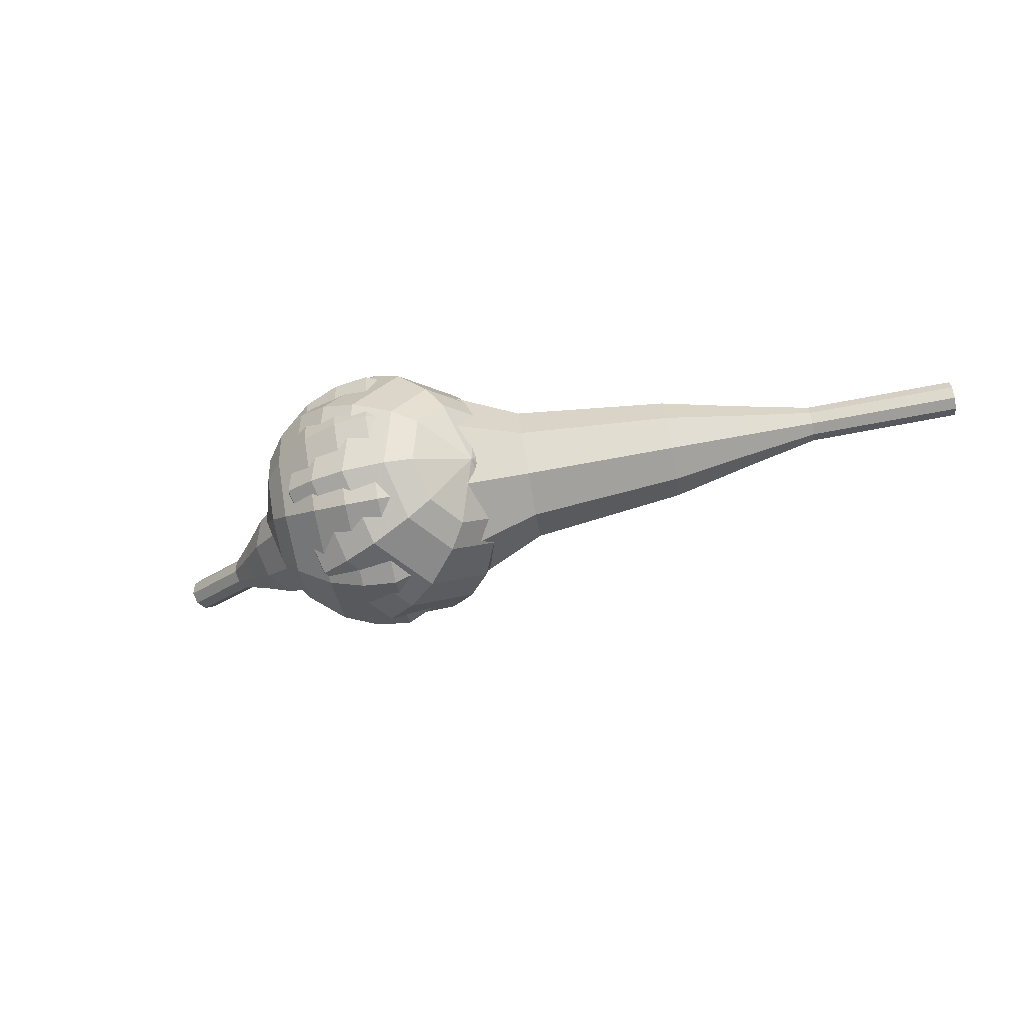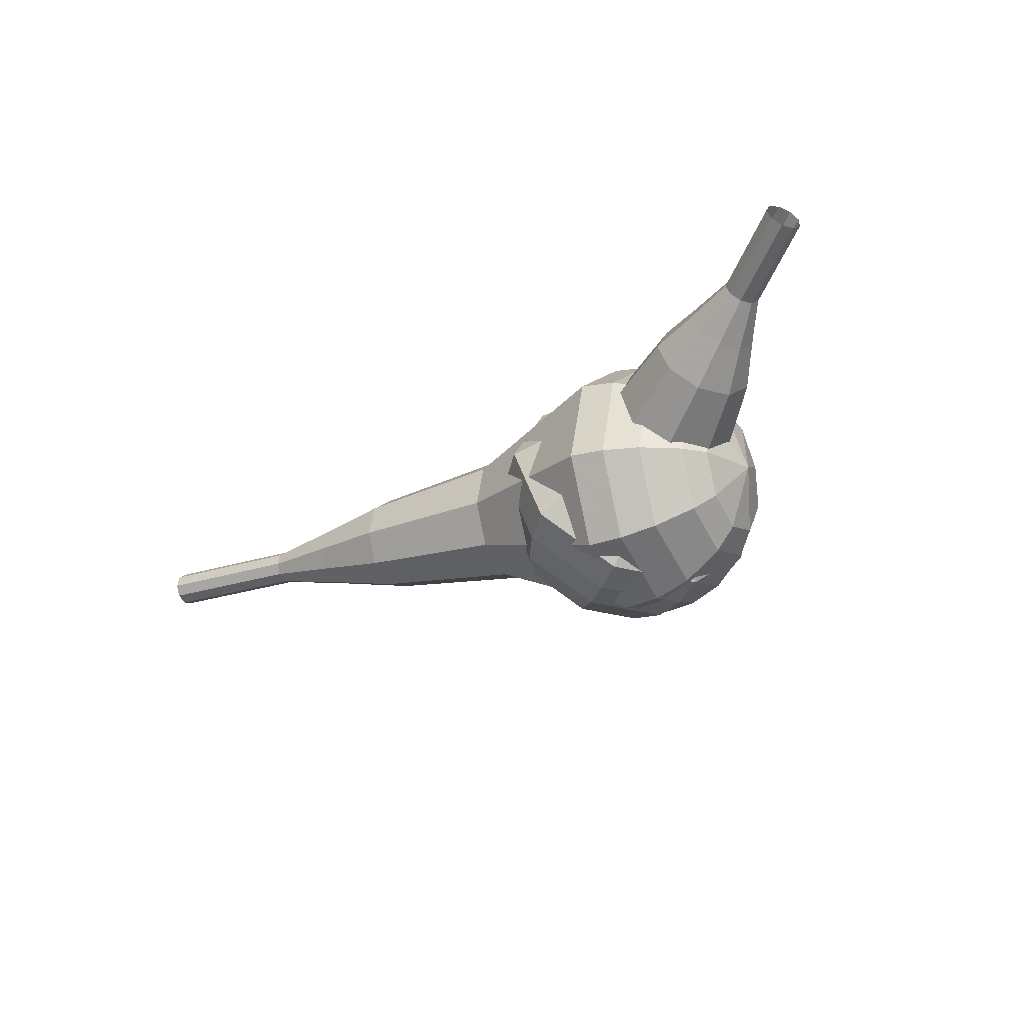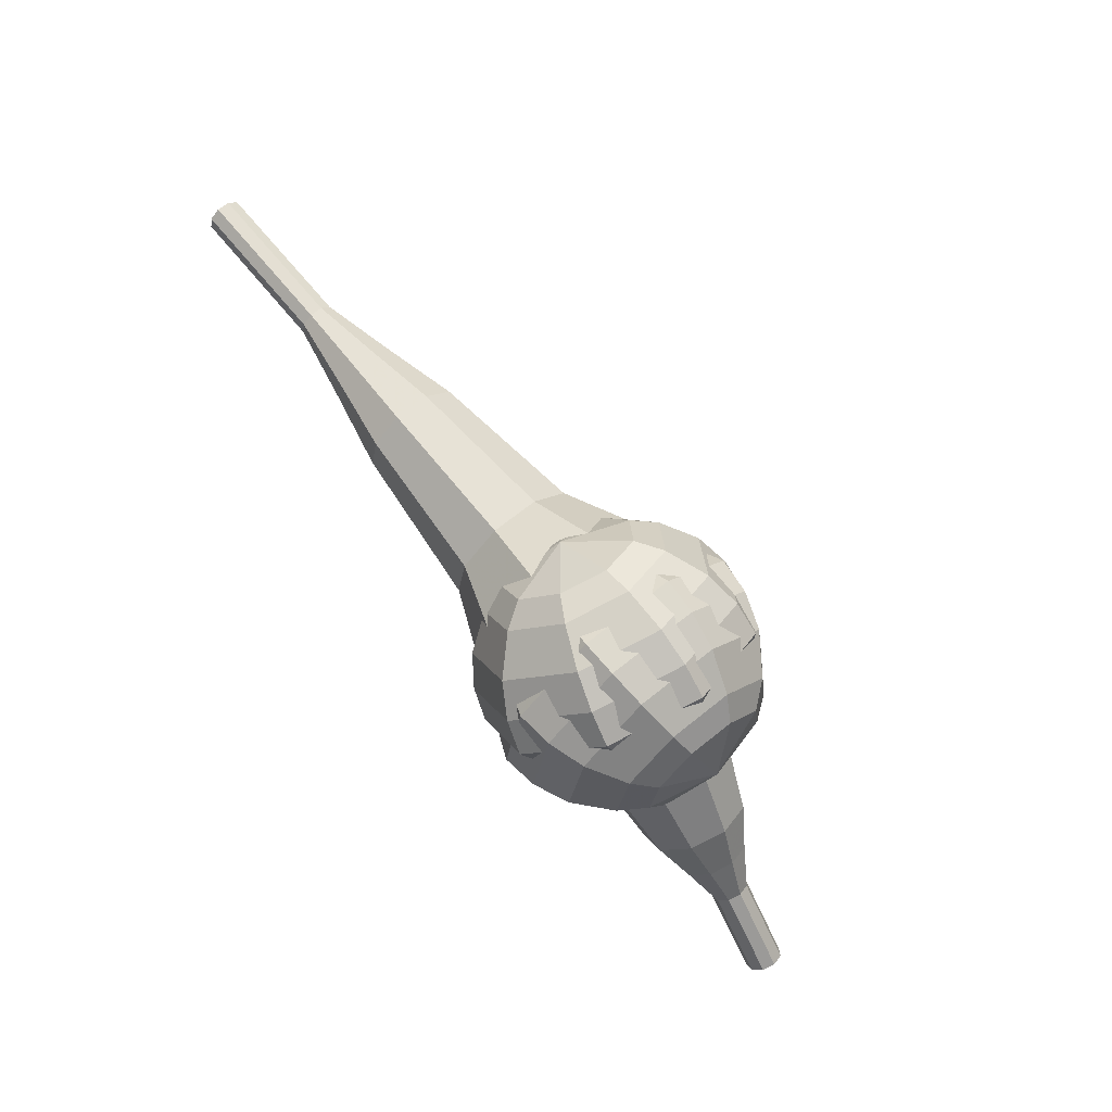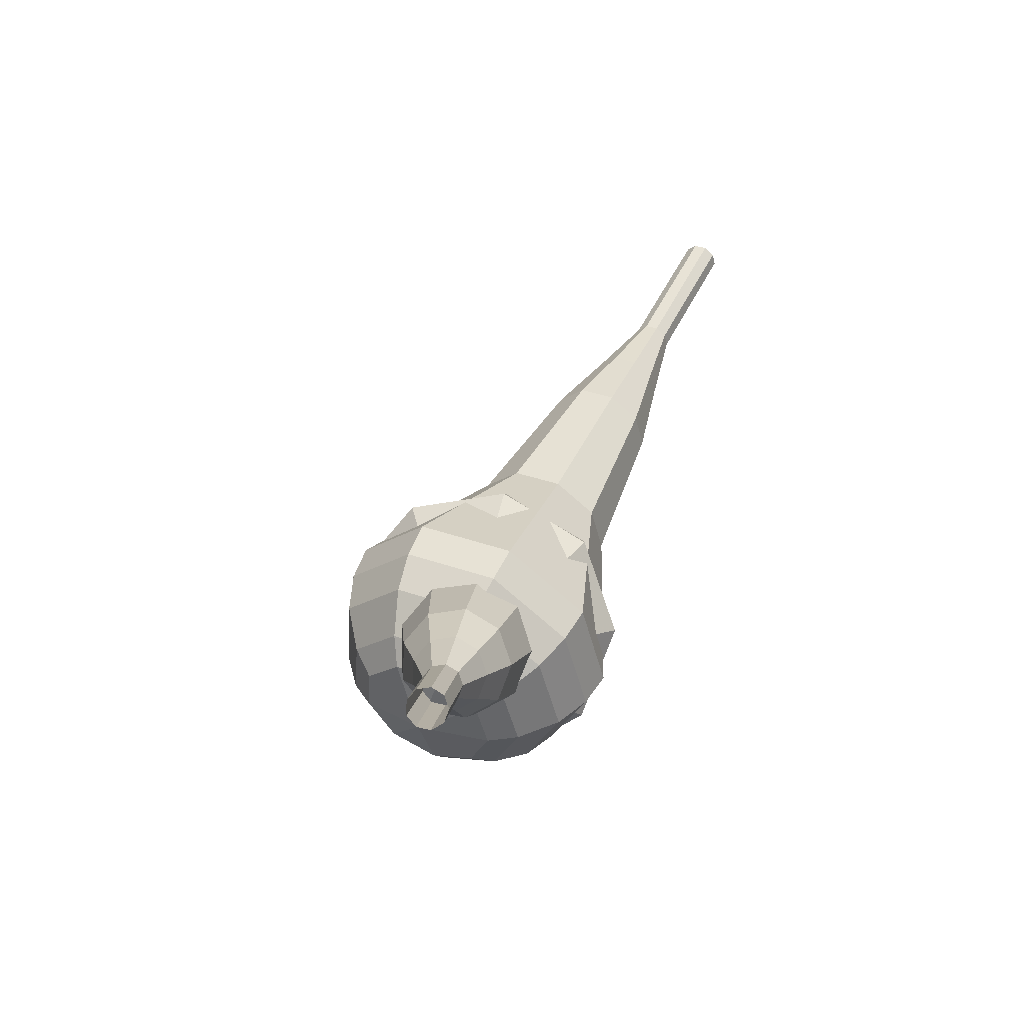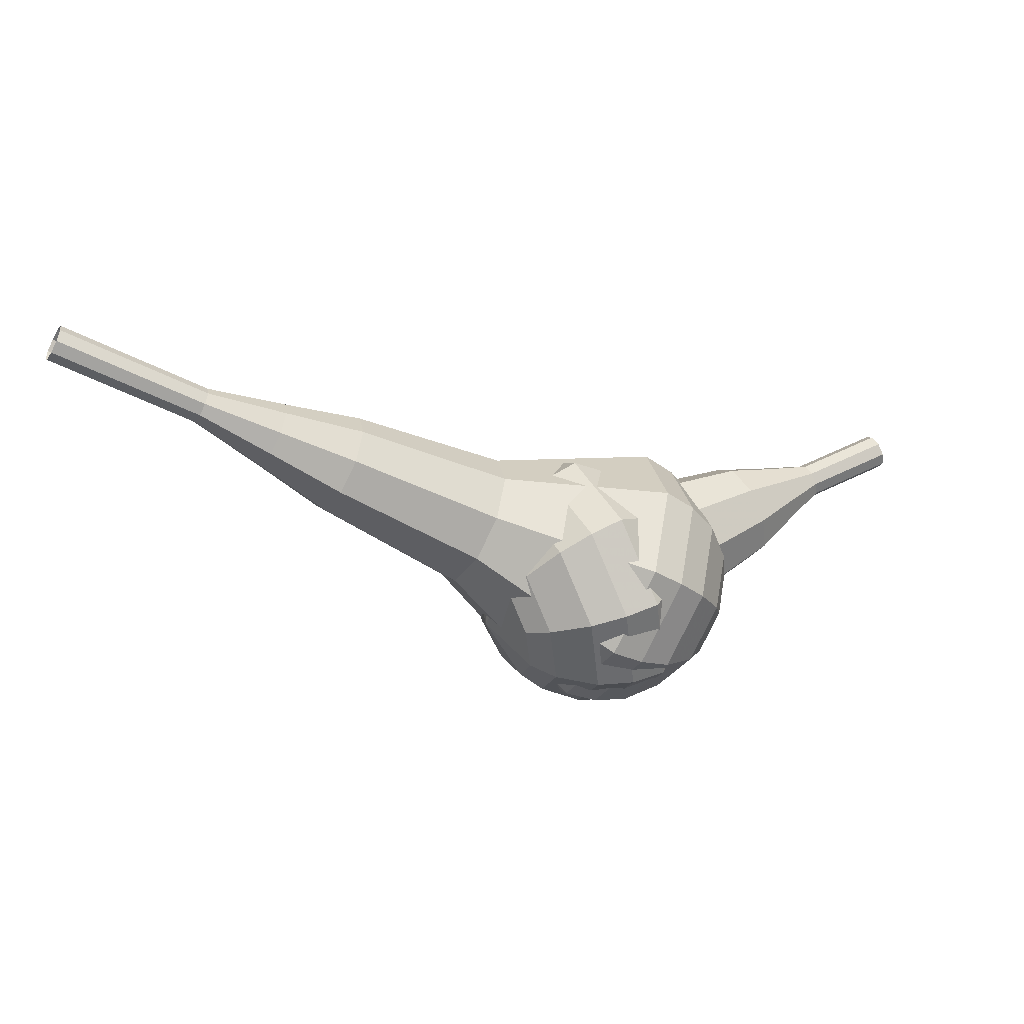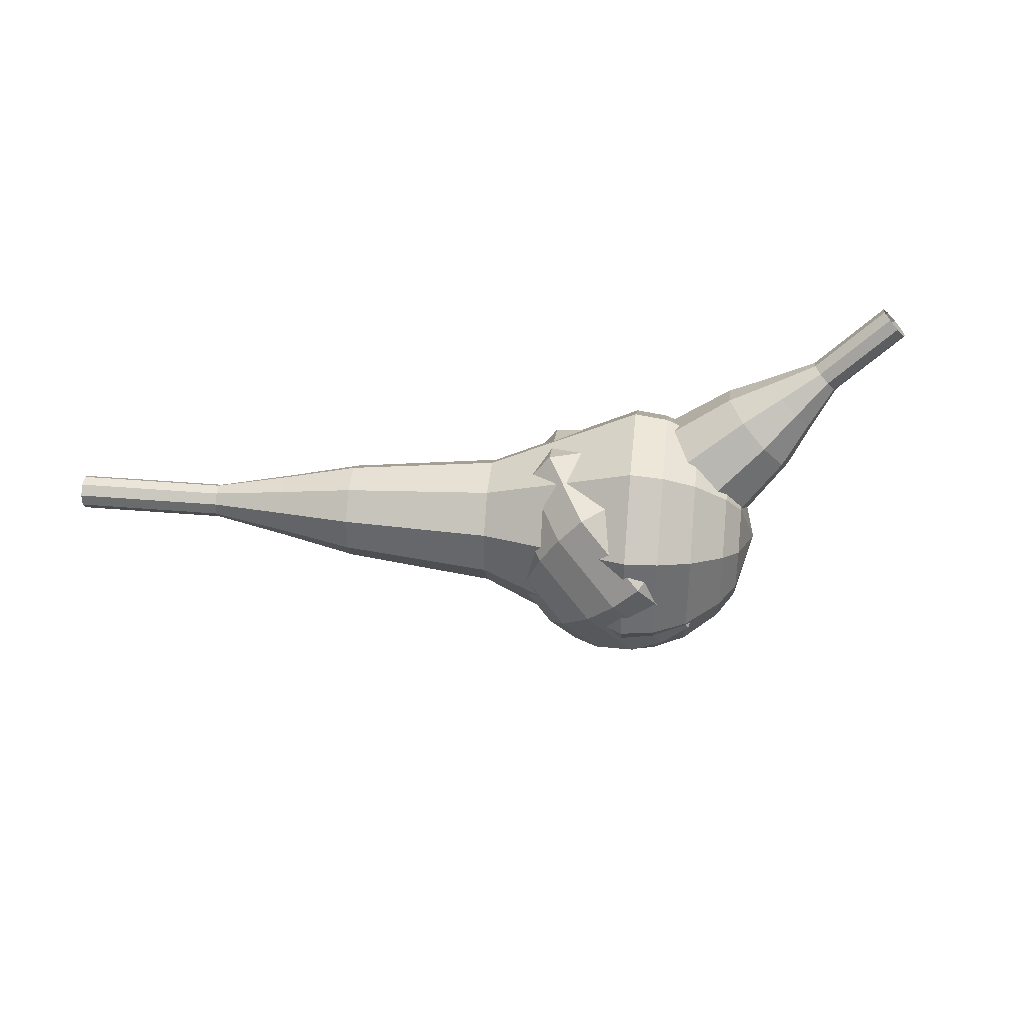
<metadata>
{"format":"obj","ext":"obj","renderer":"f3d","projection":"perspective","resolution":1024,"background":"white","views":[{"elev":-46.4,"azim":-141.3,"up":"+Y"},{"elev":-33.7,"azim":60.3,"up":"+Y"},{"elev":-71.8,"azim":-49.8,"up":"+Z"},{"elev":14.6,"azim":112.0,"up":"+Z"},{"elev":34.5,"azim":-12.1,"up":"+Z"},{"elev":-37.6,"azim":31.9,"up":"+Y"}]}
</metadata>
<code>
g tube1
v 168.8 126.5 196.5
v 168.9 126.3 195.9
v 169.1 125.7 195.5
v 169.3 125.1 195.6
v 169.4 124.7 196.2
v 169.3 124.6 196.8
v 169.1 125 197.4
v 168.9 125.7 197.5
v 168.8 126.3 197.1
v 168.8 126.5 196.5
v 166.4 125.8 196.2
v 166.5 125.6 195.6
v 166.7 125.1 195.2
v 166.9 124.4 195.3
v 167 124 195.9
v 166.9 123.9 196.5
v 166.7 124.3 197.1
v 166.5 125 197.2
v 166.4 125.6 196.8
v 166.4 125.8 196.2
v 164 125.1 195.9
v 164.1 124.9 195.2
v 164.4 124.4 194.9
v 164.5 123.7 195
v 164.6 123.3 195.5
v 164.5 123.2 196.2
v 164.3 123.6 196.7
v 164.1 124.3 196.9
v 164 124.9 196.5
v 164 125.1 195.9
v 161.4 125.3 195.6
v 161.6 124.9 194.4
v 162 123.8 193.7
v 162.4 122.6 194
v 162.5 121.8 194.9
v 162.3 121.7 196.2
v 162 122.5 197.2
v 161.6 123.7 197.4
v 161.4 124.8 196.8
v 161.4 125.3 195.6
v 158.7 125.5 195.3
v 159.1 124.9 193.5
v 159.7 123.3 192.5
v 160.2 121.5 192.8
v 160.4 120.3 194.3
v 160.1 120.2 196.2
v 159.6 121.3 197.7
v 159.1 123.1 198
v 158.7 124.8 197
v 158.7 125.5 195.3
v 153.7 125 194.6
v 154.2 124.2 192.2
v 155 122.1 191
v 155.7 119.7 191.4
v 155.9 118 193.4
v 155.6 118 195.9
v 154.9 119.5 197.8
v 154.1 121.9 198.3
v 153.7 124.1 197
v 153.7 125 194.6
v 147.9 127.2 194
v 149 125.7 189.2
v 150.5 121.5 186.7
v 151.8 116.6 187.6
v 152.3 113.3 191.5
v 151.7 113.1 196.5
v 150.3 116.2 200.4
v 148.7 121 201.3
v 147.8 125.3 198.8
v 147.9 127.2 194
v 146.2 126.5 193.8
v 147.2 125 189.1
v 148.7 120.9 186.7
v 150 116.2 187.5
v 150.4 113 191.3
v 149.8 112.8 196.2
v 148.5 115.8 200
v 147 120.4 200.9
v 146.1 124.7 198.4
v 146.2 126.5 193.8
v 144.6 125.2 193.5
v 145.5 123.9 189.4
v 146.9 120.3 187.2
v 148 116 187.9
v 148.4 113.2 191.3
v 147.9 113 195.7
v 146.7 115.6 199.1
v 145.3 119.8 199.9
v 144.5 123.6 197.7
v 144.6 125.2 193.5
v 143.3 123.2 193.3
v 144 122.2 190.1
v 145 119.4 188.4
v 145.9 116.2 189
v 146.1 114 191.6
v 145.7 113.9 195
v 144.8 115.9 197.6
v 143.8 119.1 198.1
v 143.2 122 196.5
v 143.3 123.2 193.3
v 142.7 121.7 193.2
v 143.3 120.9 190.9
v 144 118.9 189.6
v 144.6 116.5 190.1
v 144.9 114.9 191.9
v 144.6 114.9 194.4
v 143.9 116.3 196.3
v 143.1 118.7 196.7
v 142.7 120.8 195.5
v 142.7 121.7 193.2
v 142.9 117.9 193.1
v 142.9 117.9 193.1
v 142.9 117.9 193.1
v 142.9 117.9 193.1
v 142.9 117.9 193.1
v 142.9 117.9 193.1
v 142.9 117.9 193.1
v 142.9 117.9 193.1
v 142.9 117.9 193.1
v 142.9 117.9 193.1
f 1 2 12
f 12 11 1
f 2 3 13
f 13 12 2
f 3 4 14
f 14 13 3
f 4 5 15
f 15 14 4
f 5 6 16
f 16 15 5
f 6 7 17
f 17 16 6
f 7 8 18
f 18 17 7
f 8 9 19
f 19 18 8
f 9 10 20
f 20 19 9
f 11 12 22
f 22 21 11
f 12 13 23
f 23 22 12
f 13 14 24
f 24 23 13
f 14 15 25
f 25 24 14
f 15 16 26
f 26 25 15
f 16 17 27
f 27 26 16
f 17 18 28
f 28 27 17
f 18 19 29
f 29 28 18
f 19 20 30
f 30 29 19
f 21 22 32
f 32 31 21
f 22 23 33
f 33 32 22
f 23 24 34
f 34 33 23
f 24 25 35
f 35 34 24
f 25 26 36
f 36 35 25
f 26 27 37
f 37 36 26
f 27 28 38
f 38 37 27
f 28 29 39
f 39 38 28
f 29 30 40
f 40 39 29
f 31 32 42
f 42 41 31
f 32 33 43
f 43 42 32
f 33 34 44
f 44 43 33
f 34 35 45
f 45 44 34
f 35 36 46
f 46 45 35
f 36 37 47
f 47 46 36
f 37 38 48
f 48 47 37
f 38 39 49
f 49 48 38
f 39 40 50
f 50 49 39
f 41 42 52
f 52 51 41
f 42 43 53
f 53 52 42
f 43 44 54
f 54 53 43
f 44 45 55
f 55 54 44
f 45 46 56
f 56 55 45
f 46 47 57
f 57 56 46
f 47 48 58
f 58 57 47
f 48 49 59
f 59 58 48
f 49 50 60
f 60 59 49
f 51 52 62
f 62 61 51
f 52 53 63
f 63 62 52
f 53 54 64
f 64 63 53
f 54 55 65
f 65 64 54
f 55 56 66
f 66 65 55
f 56 57 67
f 67 66 56
f 57 58 68
f 68 67 57
f 58 59 69
f 69 68 58
f 59 60 70
f 70 69 59
f 61 62 72
f 72 71 61
f 62 63 73
f 73 72 62
f 63 64 74
f 74 73 63
f 64 65 75
f 75 74 64
f 65 66 76
f 76 75 65
f 66 67 77
f 77 76 66
f 67 68 78
f 78 77 67
f 68 69 79
f 79 78 68
f 69 70 80
f 80 79 69
f 71 72 82
f 82 81 71
f 72 73 83
f 83 82 72
f 73 74 84
f 84 83 73
f 74 75 85
f 85 84 74
f 75 76 86
f 86 85 75
f 76 77 87
f 87 86 76
f 77 78 88
f 88 87 77
f 78 79 89
f 89 88 78
f 79 80 90
f 90 89 79
f 81 82 92
f 92 91 81
f 82 83 93
f 93 92 82
f 83 84 94
f 94 93 83
f 84 85 95
f 95 94 84
f 85 86 96
f 96 95 85
f 86 87 97
f 97 96 86
f 87 88 98
f 98 97 87
f 88 89 99
f 99 98 88
f 89 90 100
f 100 99 89
f 91 92 102
f 102 101 91
f 92 93 103
f 103 102 92
f 93 94 104
f 104 103 93
f 94 95 105
f 105 104 94
f 95 96 106
f 106 105 95
f 96 97 107
f 107 106 96
f 97 98 108
f 108 107 97
f 98 99 109
f 109 108 98
f 99 100 110
f 110 109 99
f 101 102 112
f 112 111 101
f 102 103 113
f 113 112 102
f 103 104 114
f 114 113 103
f 104 105 115
f 115 114 104
f 105 106 116
f 116 115 105
f 106 107 117
f 117 116 106
f 107 108 118
f 118 117 107
f 108 109 119
f 119 118 108
f 109 110 120
f 120 119 109
v 120.7 122.6 211.1
v 120.4 122.8 210.5
v 120.3 123.4 210.2
v 120.5 124.1 210.3
v 120.8 124.5 210.8
v 121.1 124.5 211.3
v 121.3 124 211.8
v 121.3 123.3 211.9
v 121.1 122.8 211.6
v 120.7 122.6 211.1
v 124.4 122.1 208.9
v 124.1 122.4 208.4
v 124 123 208.1
v 124.1 123.7 208.2
v 124.4 124.1 208.6
v 124.8 124 209.2
v 125 123.6 209.7
v 125 122.9 209.8
v 124.7 122.3 209.5
v 124.4 122.1 208.9
v 128 121.7 206.8
v 127.7 121.9 206.2
v 127.6 122.6 205.9
v 127.8 123.2 206
v 128.1 123.6 206.5
v 128.4 123.6 207.1
v 128.6 123.1 207.5
v 128.6 122.4 207.6
v 128.4 121.9 207.3
v 128 121.7 206.8
v 131.5 120.4 204.7
v 131 120.9 203.6
v 130.8 122 203.1
v 131.1 123.3 203.3
v 131.7 124 204.1
v 132.3 123.9 205.2
v 132.7 123.1 206.1
v 132.7 121.8 206.3
v 132.2 120.7 205.7
v 131.5 120.4 204.7
v 135.1 119 202.5
v 134.3 119.8 201
v 134 121.5 200.1
v 134.4 123.3 200.4
v 135.3 124.5 201.7
v 136.2 124.3 203.4
v 136.8 123 204.6
v 136.7 121.1 204.9
v 136.1 119.5 204.1
v 135.1 119 202.5
v 142.3 117.2 198.3
v 141.2 118.2 196.2
v 140.8 120.5 195.1
v 141.3 122.9 195.5
v 142.5 124.5 197.2
v 143.8 124.3 199.4
v 144.6 122.6 201.1
v 144.5 120 201.5
v 143.6 117.9 200.3
v 142.3 117.2 198.3
v 149.1 112.6 194
v 146.9 114.6 189.8
v 146.2 119.2 187.6
v 147.2 124.1 188.4
v 149.6 127.2 191.8
v 152.1 126.8 196.2
v 153.7 123.3 199.6
v 153.5 118.3 200.4
v 151.7 114 198.2
v 149.1 112.6 194
v 150.7 112.6 193.1
v 148.6 114.6 189
v 147.9 119 186.9
v 148.9 123.8 187.6
v 151.2 126.7 190.9
v 153.7 126.4 195.2
v 155.2 123 198.5
v 155 118.1 199.2
v 153.3 114 197.1
v 150.7 112.6 193.1
v 152.4 113.2 192.1
v 150.5 114.9 188.5
v 149.9 118.9 186.6
v 150.8 123.2 187.3
v 152.9 125.8 190.2
v 155.1 125.5 194
v 156.4 122.5 197
v 156.3 118.1 197.6
v 154.7 114.4 195.7
v 152.4 113.2 192.1
v 154.2 114.5 191.2
v 152.8 115.8 188.4
v 152.3 118.9 187
v 153 122.1 187.5
v 154.5 124.1 189.7
v 156.2 123.9 192.6
v 157.3 121.6 194.9
v 157.2 118.3 195.4
v 156 115.4 193.9
v 154.2 114.5 191.2
v 155.2 115.7 190.7
v 154.1 116.7 188.7
v 153.8 118.9 187.6
v 154.3 121.3 188
v 155.4 122.8 189.6
v 156.7 122.6 191.8
v 157.4 120.9 193.4
v 157.3 118.5 193.8
v 156.5 116.4 192.7
v 155.2 115.7 190.7
v 156.4 119.2 190.2
v 156.4 119.2 190.2
v 156.4 119.2 190.2
v 156.4 119.2 190.2
v 156.4 119.2 190.2
v 156.4 119.2 190.2
v 156.4 119.2 190.2
v 156.4 119.2 190.2
v 156.4 119.2 190.2
v 156.4 119.2 190.2
f 121 122 132
f 132 131 121
f 122 123 133
f 133 132 122
f 123 124 134
f 134 133 123
f 124 125 135
f 135 134 124
f 125 126 136
f 136 135 125
f 126 127 137
f 137 136 126
f 127 128 138
f 138 137 127
f 128 129 139
f 139 138 128
f 129 130 140
f 140 139 129
f 131 132 142
f 142 141 131
f 132 133 143
f 143 142 132
f 133 134 144
f 144 143 133
f 134 135 145
f 145 144 134
f 135 136 146
f 146 145 135
f 136 137 147
f 147 146 136
f 137 138 148
f 148 147 137
f 138 139 149
f 149 148 138
f 139 140 150
f 150 149 139
f 141 142 152
f 152 151 141
f 142 143 153
f 153 152 142
f 143 144 154
f 154 153 143
f 144 145 155
f 155 154 144
f 145 146 156
f 156 155 145
f 146 147 157
f 157 156 146
f 147 148 158
f 158 157 147
f 148 149 159
f 159 158 148
f 149 150 160
f 160 159 149
f 151 152 162
f 162 161 151
f 152 153 163
f 163 162 152
f 153 154 164
f 164 163 153
f 154 155 165
f 165 164 154
f 155 156 166
f 166 165 155
f 156 157 167
f 167 166 156
f 157 158 168
f 168 167 157
f 158 159 169
f 169 168 158
f 159 160 170
f 170 169 159
f 161 162 172
f 172 171 161
f 162 163 173
f 173 172 162
f 163 164 174
f 174 173 163
f 164 165 175
f 175 174 164
f 165 166 176
f 176 175 165
f 166 167 177
f 177 176 166
f 167 168 178
f 178 177 167
f 168 169 179
f 179 178 168
f 169 170 180
f 180 179 169
f 171 172 182
f 182 181 171
f 172 173 183
f 183 182 172
f 173 174 184
f 184 183 173
f 174 175 185
f 185 184 174
f 175 176 186
f 186 185 175
f 176 177 187
f 187 186 176
f 177 178 188
f 188 187 177
f 178 179 189
f 189 188 178
f 179 180 190
f 190 189 179
f 181 182 192
f 192 191 181
f 182 183 193
f 193 192 182
f 183 184 194
f 194 193 183
f 184 185 195
f 195 194 184
f 185 186 196
f 196 195 185
f 186 187 197
f 197 196 186
f 187 188 198
f 198 197 187
f 188 189 199
f 199 198 188
f 189 190 200
f 200 199 189
f 191 192 202
f 202 201 191
f 192 193 203
f 203 202 192
f 193 194 204
f 204 203 193
f 194 195 205
f 205 204 194
f 195 196 206
f 206 205 195
f 196 197 207
f 207 206 196
f 197 198 208
f 208 207 197
f 198 199 209
f 209 208 198
f 199 200 210
f 210 209 199
f 201 202 212
f 212 211 201
f 202 203 213
f 213 212 202
f 203 204 214
f 214 213 203
f 204 205 215
f 215 214 204
f 205 206 216
f 216 215 205
f 206 207 217
f 217 216 206
f 207 208 218
f 218 217 207
f 208 209 219
f 219 218 208
f 209 210 220
f 220 219 209
f 211 212 222
f 222 221 211
f 212 213 223
f 223 222 212
f 213 214 224
f 224 223 213
f 214 215 225
f 225 224 214
f 215 216 226
f 226 225 215
f 216 217 227
f 227 226 216
f 217 218 228
f 228 227 217
f 218 219 229
f 229 228 218
f 219 220 230
f 230 229 219
f 221 222 232
f 232 231 221
f 222 223 233
f 233 232 222
f 223 224 234
f 234 233 223
f 224 225 235
f 235 234 224
f 225 226 236
f 236 235 225
f 226 227 237
f 237 236 226
f 227 228 238
f 238 237 227
f 228 229 239
f 239 238 228
f 229 230 240
f 240 239 229
g

</code>
